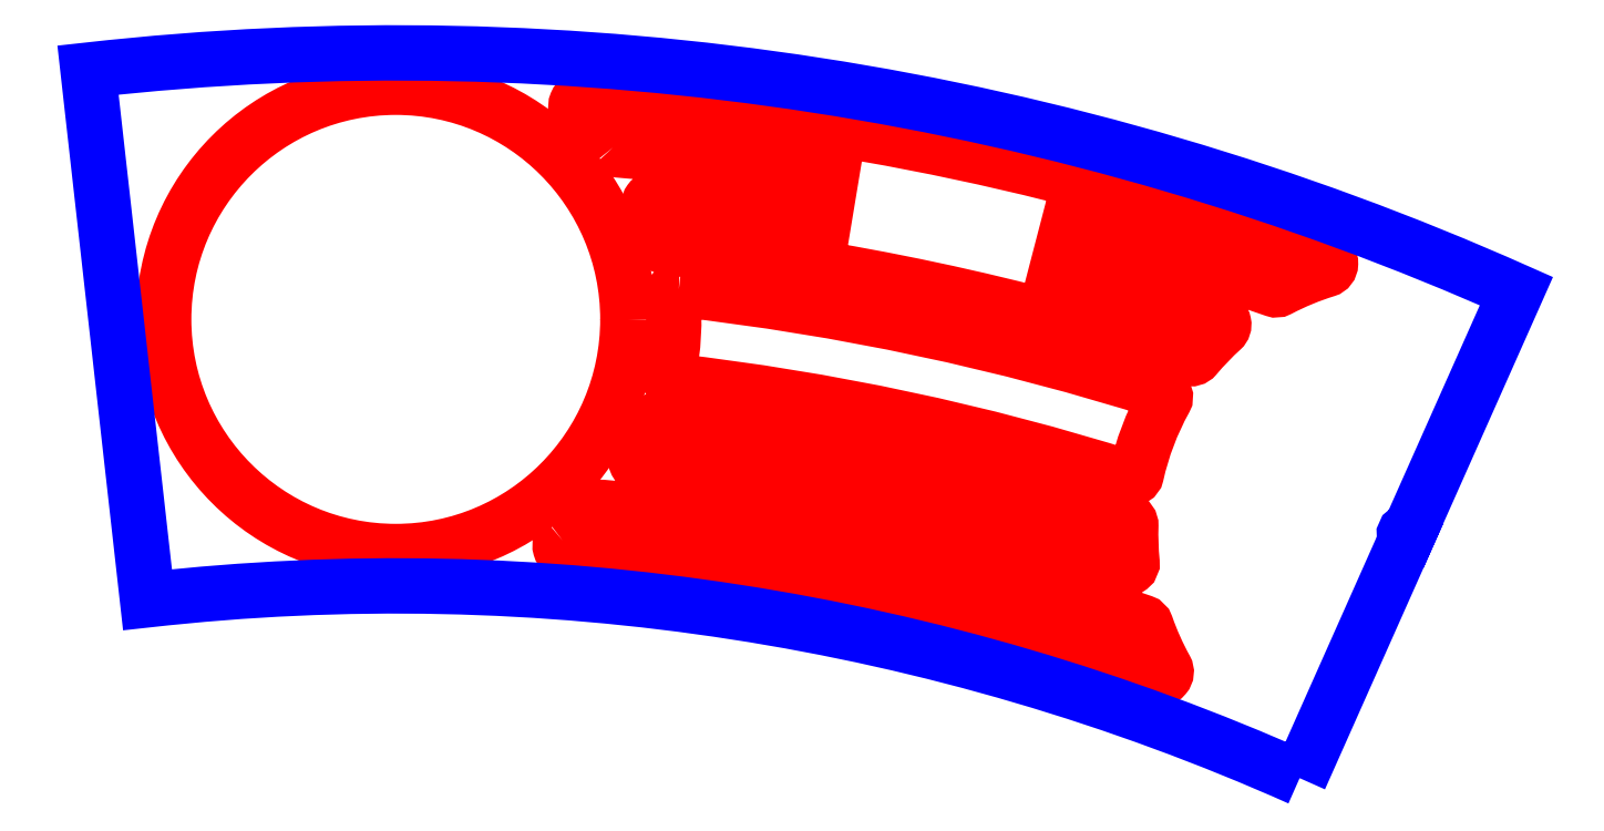
<metadata>
{"format":"dxf","ext":"dxf","renderer":"ezdxf+matplotlib","layout":"modelspace","background":"white","min_lineweight":24,"dpi":150}
</metadata>
<code>
0
SECTION
2
ENTITIES
0
CIRCLE
8
CUTOUTS
10
-4.371e-17
20
-33.13
30
0
40
2.507
210
0
220
0
230
1
0
LWPOLYLINE
8
CUTOUTS
90
20
70
1
43
0
10
2.347
20
-31.27
42
0.2075
10
2.396
20
-31.29
42
-0.02019
10
4.704
20
-31.58
10
4.625
20
-32.06
42
0.01617
10
2.809
20
-31.82
42
0.5744
10
2.739
20
-31.92
42
-0.03403
10
2.877
20
-32.3
42
0.3054
10
2.937
20
-32.35
42
-0.05186
10
8.564
20
-33.55
42
0.3054
10
8.638
20
-33.52
42
-0.03403
10
8.92
20
-33.23
42
0.5744
10
8.896
20
-33.11
42
0.01617
10
7.139
20
-32.6
10
7.261
20
-32.12
42
-0.02019
10
9.487
20
-32.8
42
0.2075
10
9.542
20
-32.8
42
-0.0458
10
10.05
20
-32.59
42
0.7185
10
10.05
20
-32.46
42
0.07035
10
2.021
20
-30.75
42
0.7185
10
1.97
20
-30.87
42
-0.0458
0
LWPOLYLINE
8
CUTOUTS
90
20
70
1
43
0
10
1.803
20
-35.51
42
0.6914
10
1.84
20
-35.64
42
-0.06714
10
8.228
20
-37
42
0.6914
10
8.312
20
-36.9
42
-0.0422
10
8.106
20
-36.44
42
0.2302
10
8.063
20
-36.39
42
0.02741
10
5.433
20
-35.65
10
5.538
20
-35.18
42
-0.02369
10
7.862
20
-35.82
42
0.5409
10
7.953
20
-35.74
42
-0.03256
10
7.94
20
-35.35
42
0.3352
10
7.891
20
-35.28
42
0.04985
10
2.844
20
-34.21
42
0.3352
10
2.772
20
-34.25
42
-0.03256
10
2.601
20
-34.6
42
0.5409
10
2.655
20
-34.71
42
-0.02369
10
5.036
20
-35.07
10
4.939
20
-35.55
42
0.02741
10
2.235
20
-35.16
42
0.2302
10
2.178
20
-35.18
42
-0.0422
0
LWPOLYLINE
8
CUTOUTS
90
8
70
1
43
0
10
3.058
20
-32.8
42
0.4738
10
2.992
20
-32.86
42
-0.07191
10
2.943
20
-33.72
42
0.4397
10
2.995
20
-33.79
42
-0.04787
10
7.924
20
-34.84
42
0.4397
10
8
20
-34.8
42
-0.07191
10
8.304
20
-33.99
42
0.4738
10
8.27
20
-33.91
42
0.04879
0
LWPOLYLINE
8
PERIMETER
90
6
70
1
43
0
10
9.763
20
-38.08
10
10.92
20
-35.48
42
-1.085
10
10.95
20
-35.42
10
12.1
20
-32.82
42
0.1335
10
-3.324
20
-30.43
10
-2.682
20
-36.15
42
-0.1335
0
ENDSEC
0
EOF

</code>
